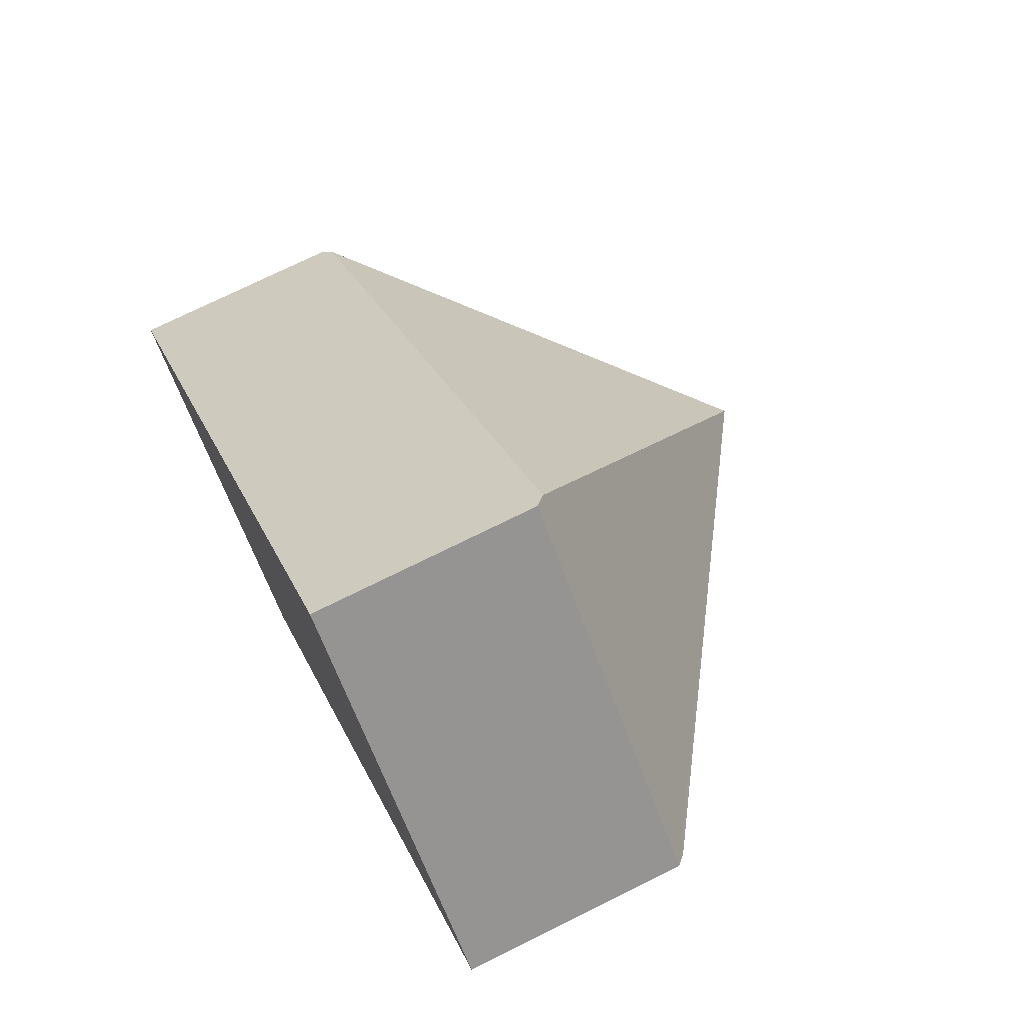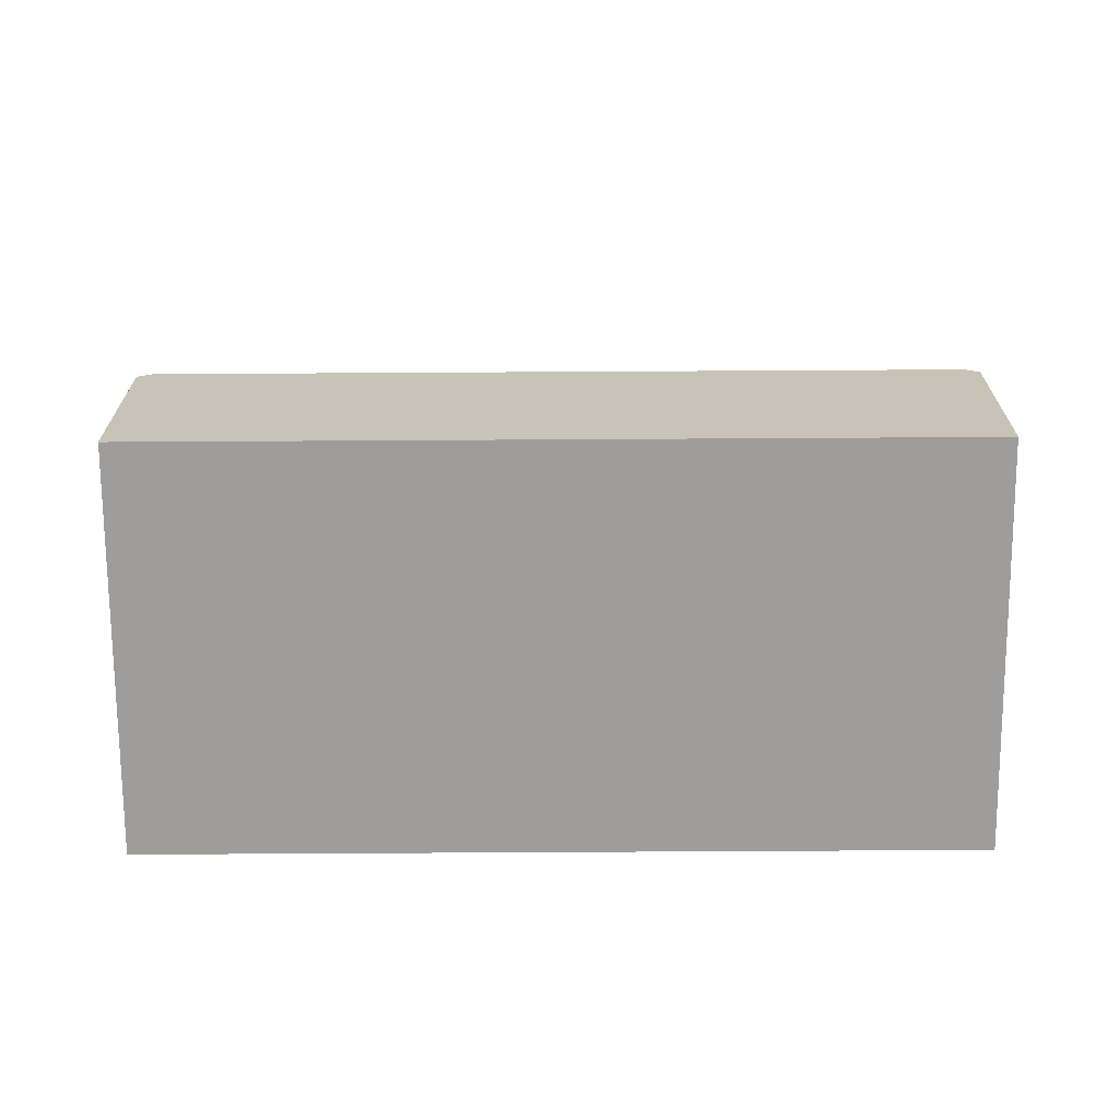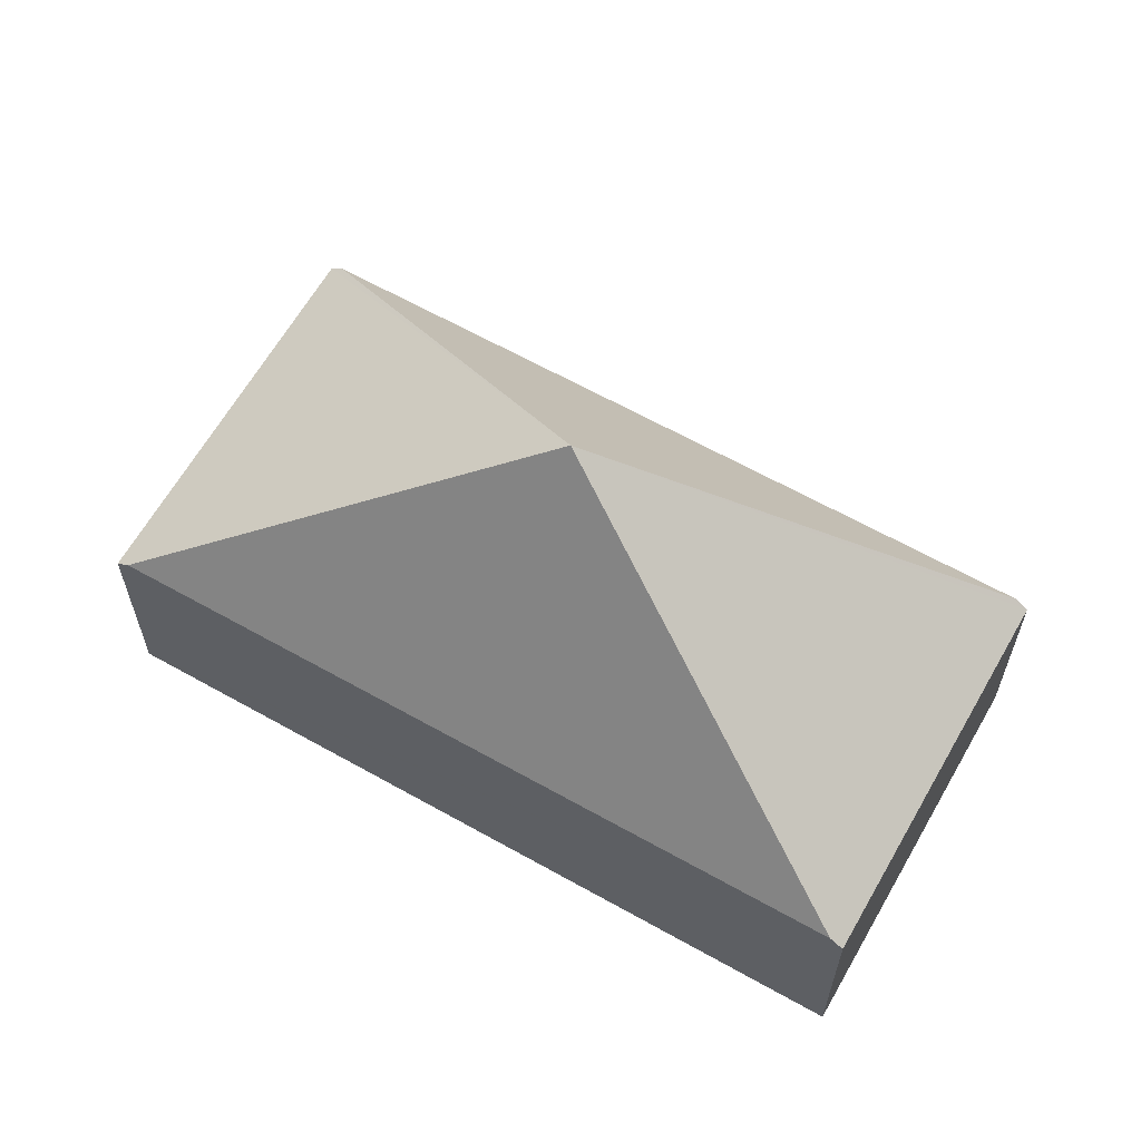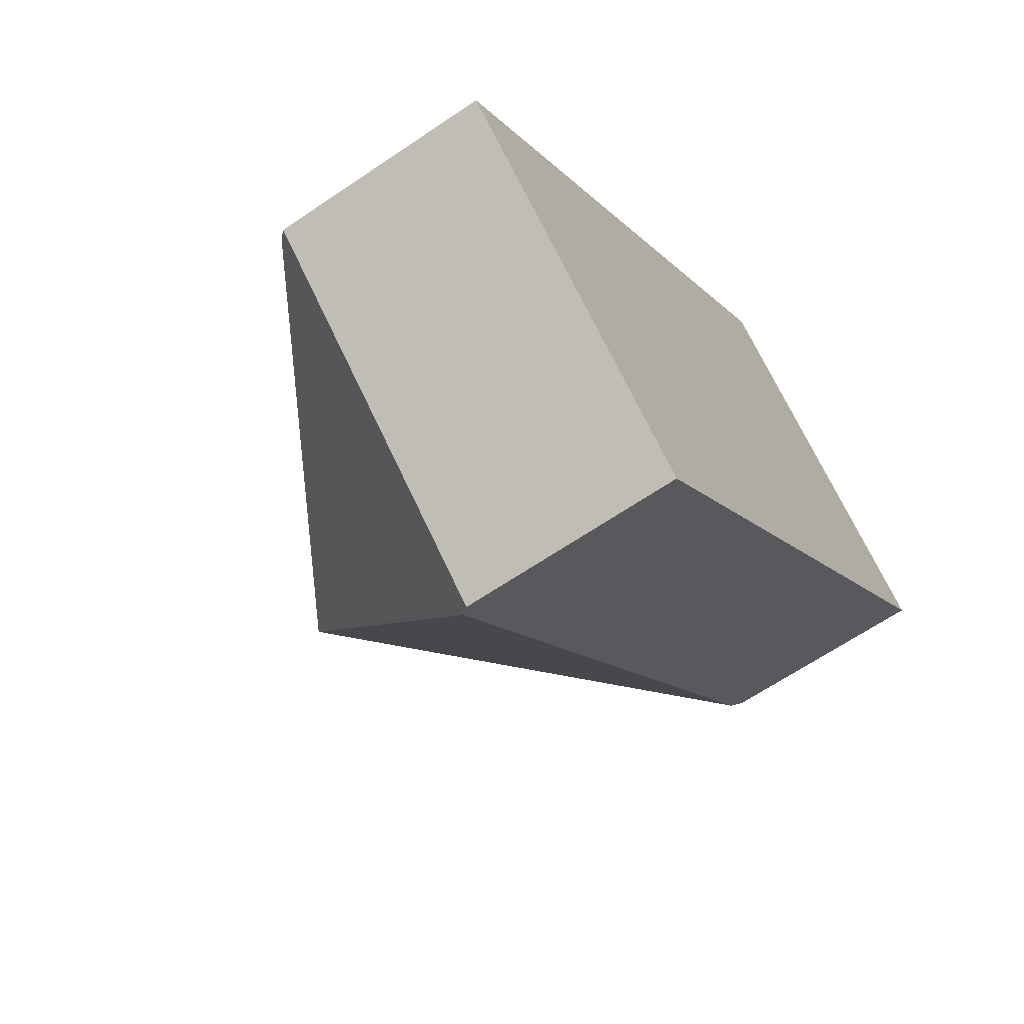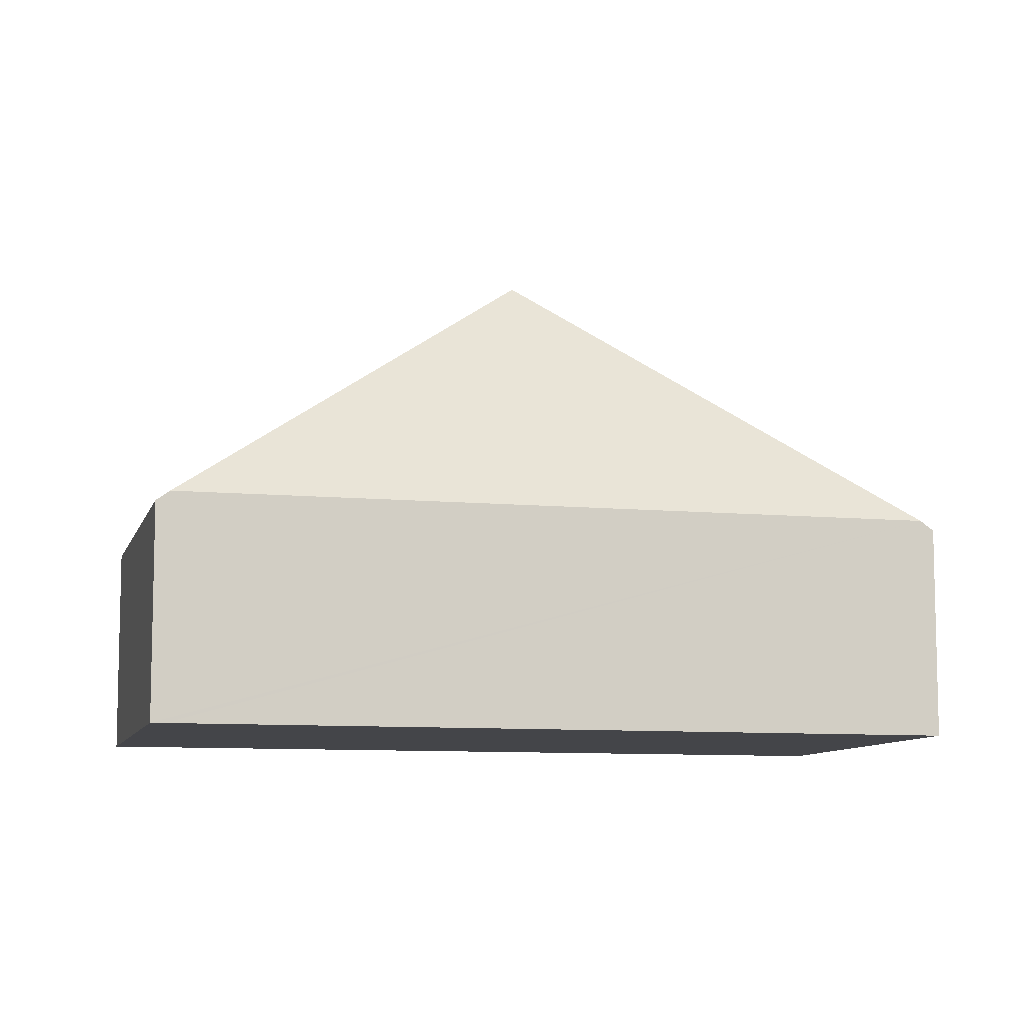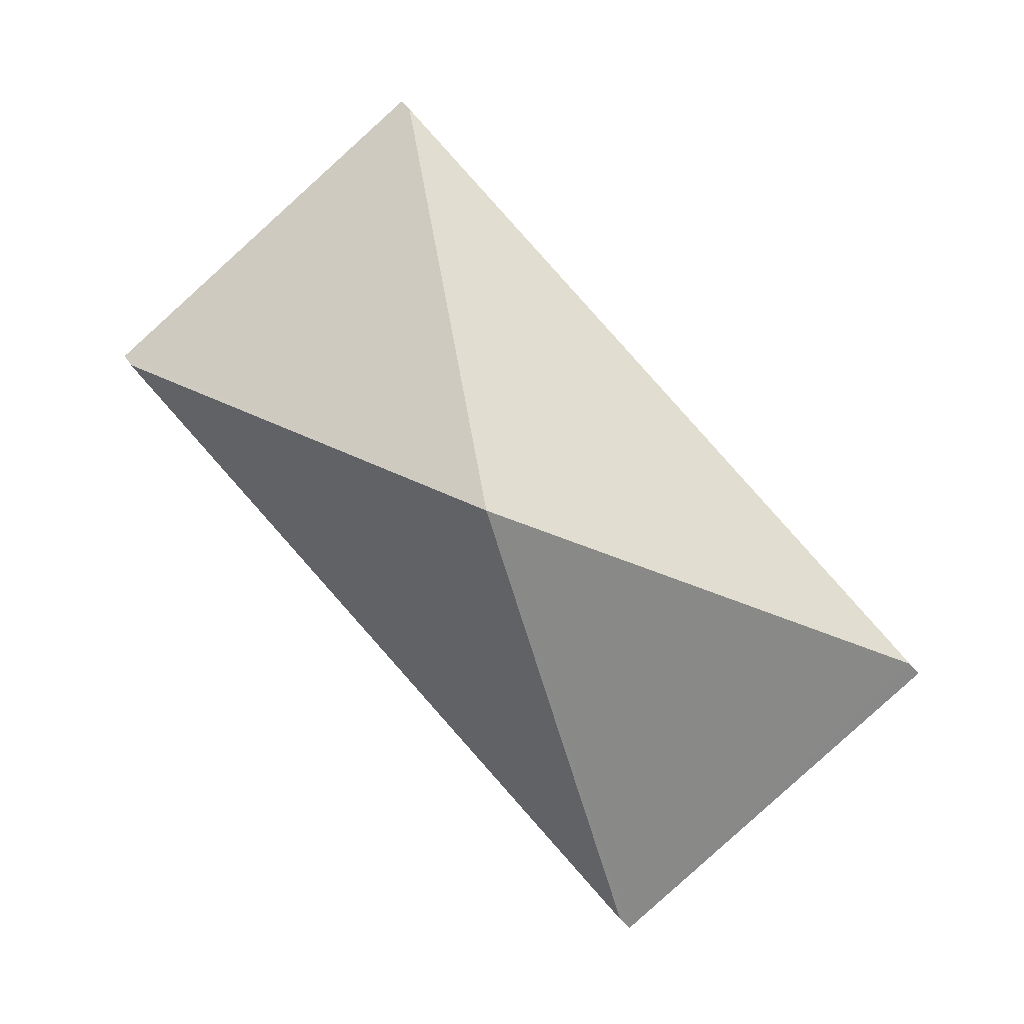
<metadata>
{"format":"obj","ext":"obj","renderer":"f3d","projection":"perspective","resolution":1024,"background":"white","views":[{"elev":73.5,"azim":63.6,"up":"+Z"},{"elev":-70.4,"azim":-47.8,"up":"+Y"},{"elev":63.4,"azim":-18.5,"up":"+Y"},{"elev":-64.3,"azim":-55.5,"up":"+Z"},{"elev":-9.1,"azim":-62.2,"up":"+Y"},{"elev":-0.3,"azim":-174.5,"up":"+Z"}]}
</metadata>
<code>
v  0.063 1.518 0.07
v  2.027 1.451 -1.816
v  0 1.451 8.885e-17
v  2.843 3.381 1.133
v  2.09 1.518 -1.746
v  3.595 1.518 4.012
v  5.685 1.451 2.266
v  3.658 1.451 4.082
v  5.622 1.518 2.196
v  0 0 0
v  0.063 -4.286e-18 0.07
v  3.595 -2.457e-16 4.012
v  3.658 -2.499e-16 4.082
v  5.685 -1.388e-16 2.266
v  5.622 -1.345e-16 2.196
v  2.09 1.069e-16 -1.746
v  2.027 1.112e-16 -1.816
g defaultobject
f 1 2 3
f 2 1 4
f 2 4 5
f 1 6 4
f 7 6 8
f 6 7 4
f 4 7 9
f 9 5 4
f 10 1 3
f 1 10 6
f 6 10 11
f 6 11 12
f 6 12 8
f 8 12 13
f 13 7 8
f 7 13 14
f 14 9 7
f 9 14 5
f 5 14 15
f 5 15 16
f 5 16 2
f 2 16 17
f 17 3 2
f 3 17 10
f 12 14 13
f 14 12 11
f 14 11 15
f 15 11 16
f 16 11 10
f 16 10 17

</code>
